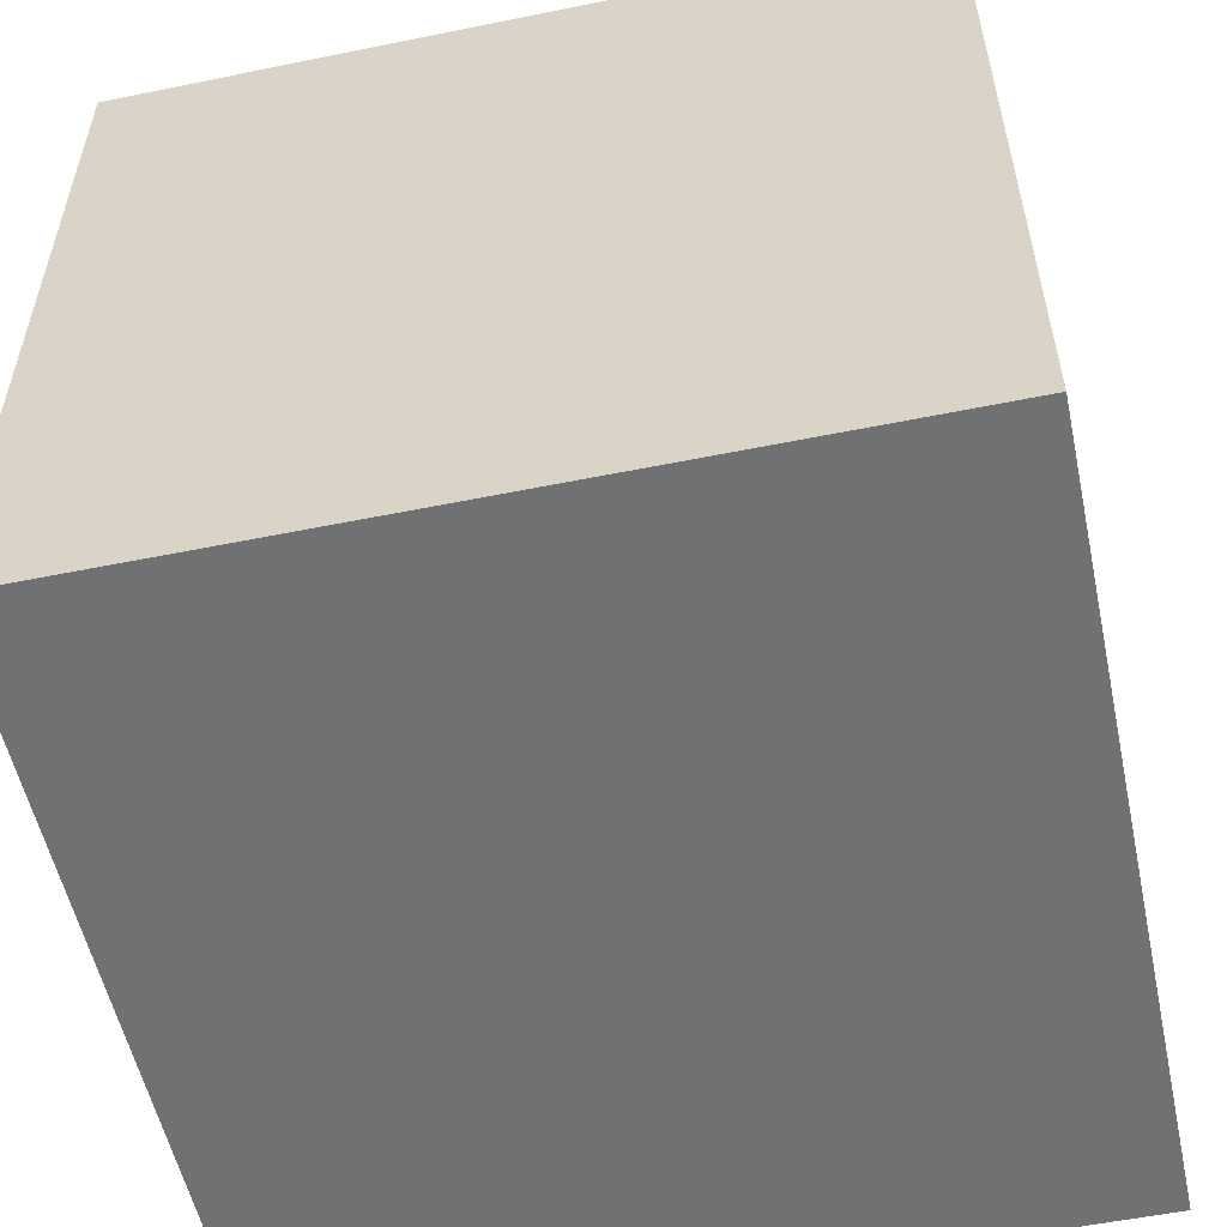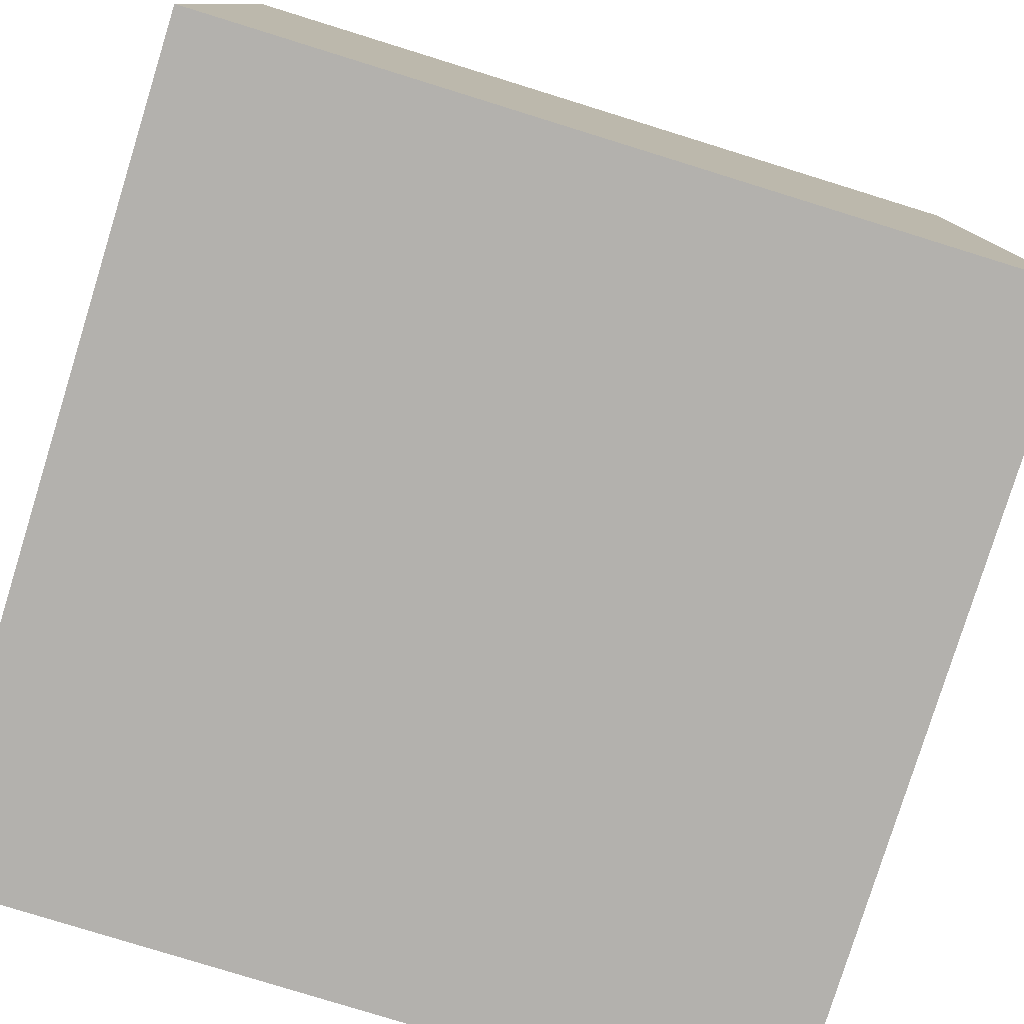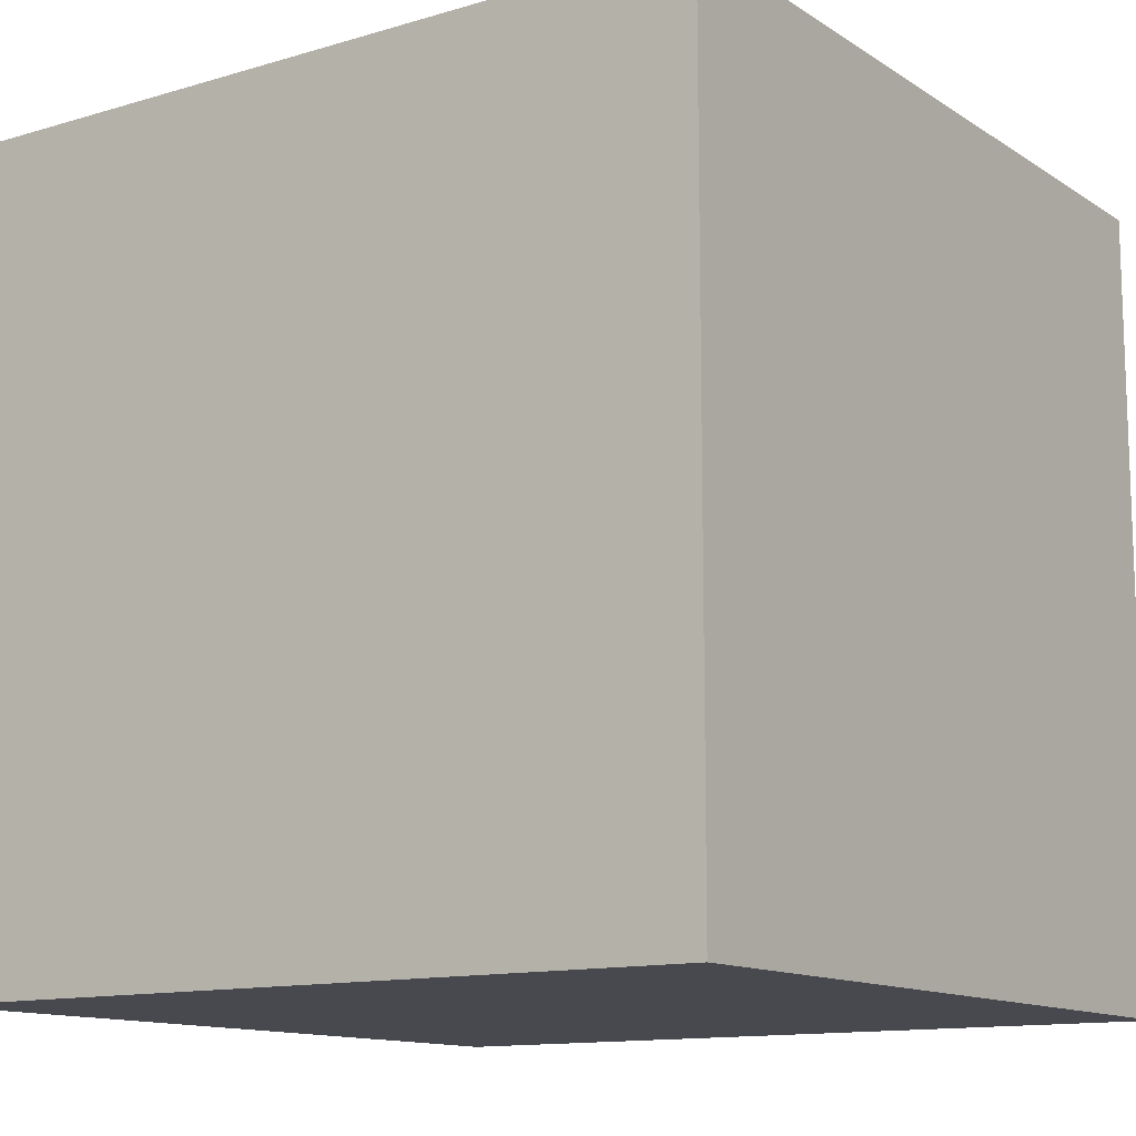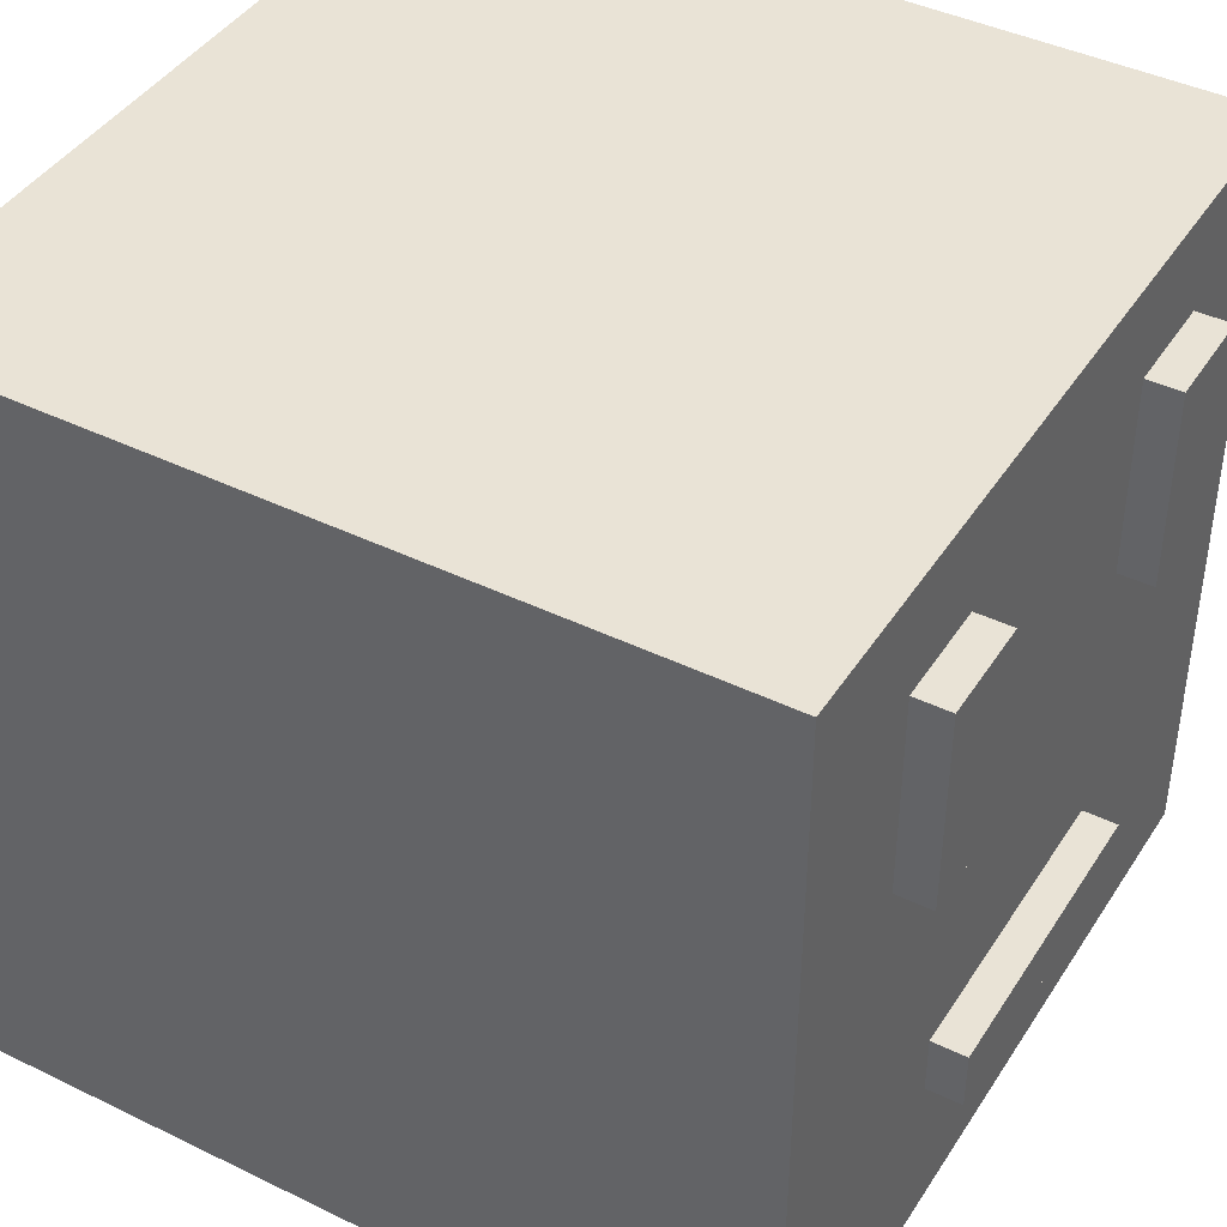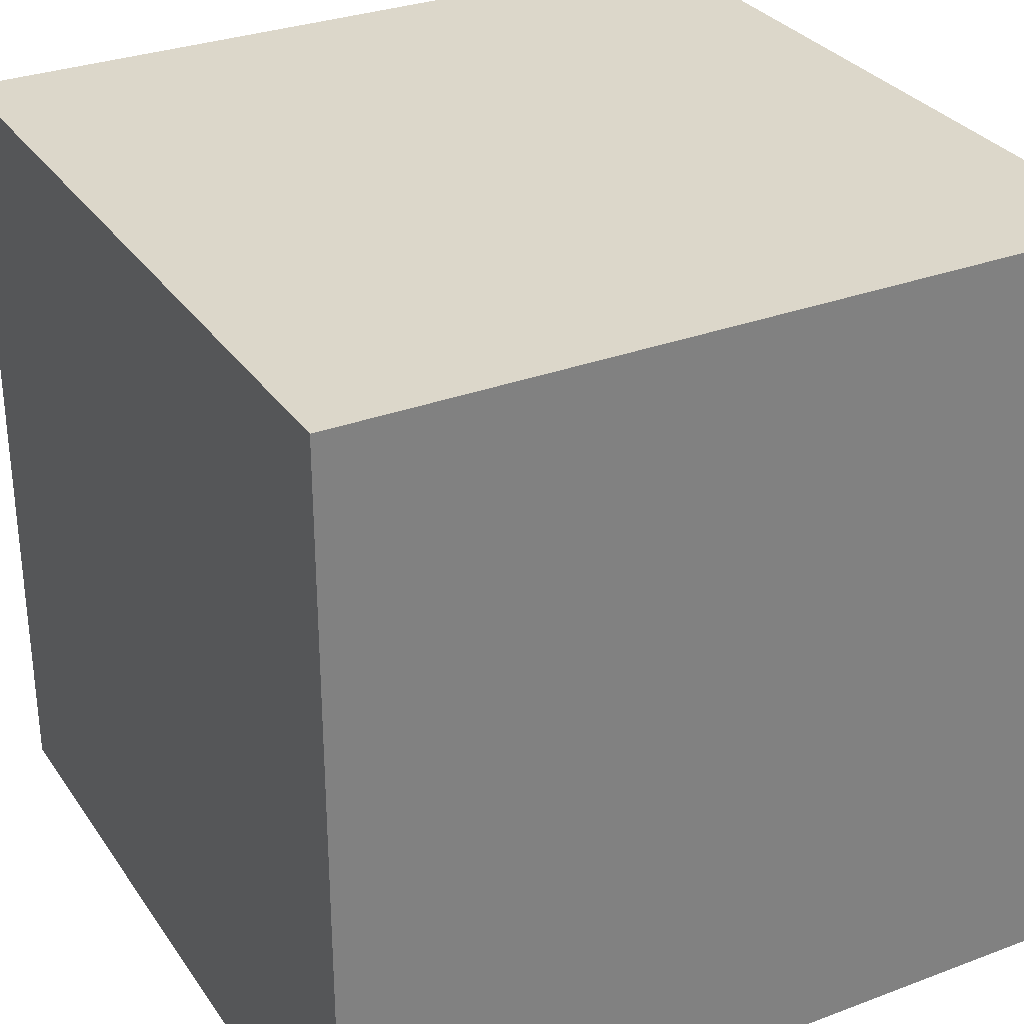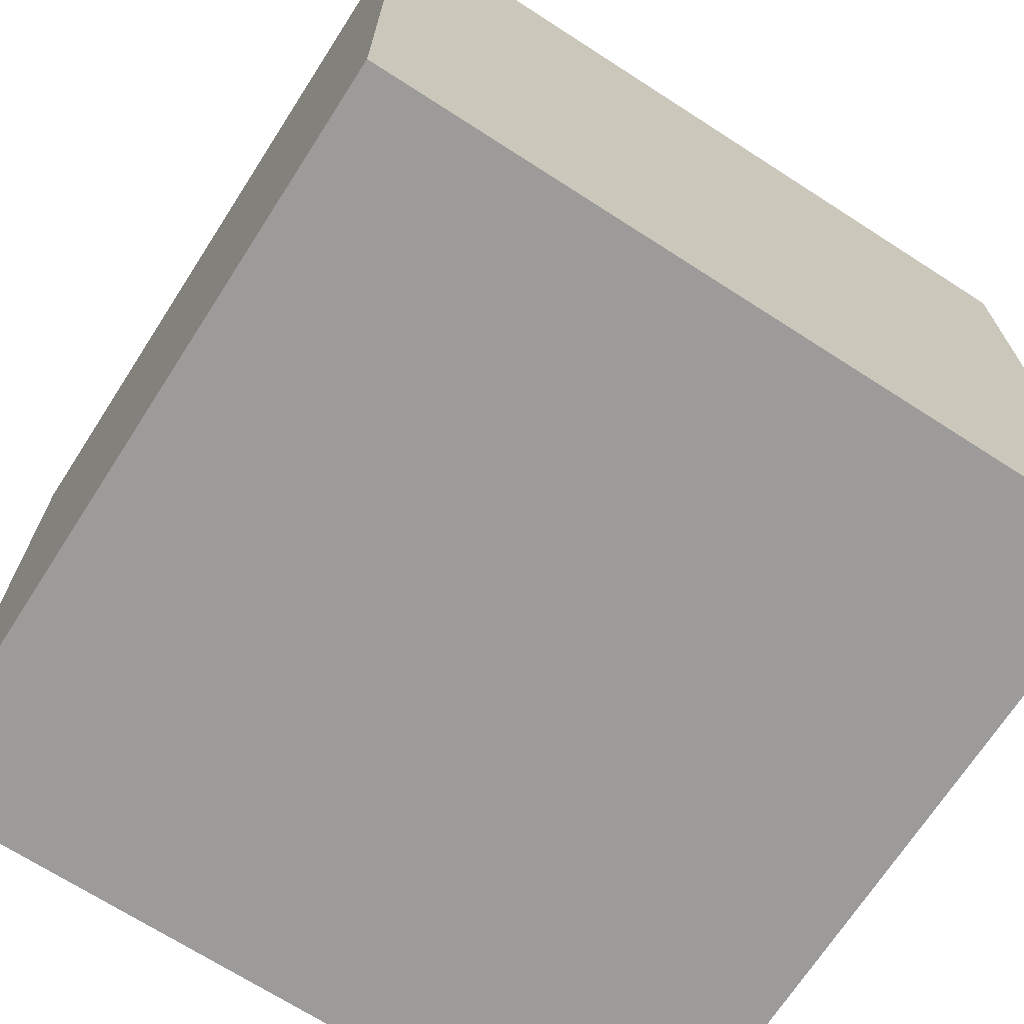
<metadata>
{"format":"obj","ext":"obj","renderer":"f3d","projection":"perspective","resolution":1024,"background":"white","views":[{"elev":-55.1,"azim":-77.9,"up":"+Z"},{"elev":-79.3,"azim":-107.2,"up":"+Y"},{"elev":-12.6,"azim":124.7,"up":"+Z"},{"elev":42.3,"azim":-59.8,"up":"+Y"},{"elev":30.7,"azim":151.6,"up":"+Y"},{"elev":-69.7,"azim":-32.8,"up":"+Z"}]}
</metadata>
<code>
v  -20 0 20
v  -20 0 -20
v  20 0 -20
v  20 0 20
v  -20 40 20
v  20 40 20
v  20 40 -20
v  -20 40 -20
g Box001
f 1 2 3
f 3 4 1
f 5 6 7
f 7 8 5
f 1 4 6
f 6 5 1
f 4 3 7
f 7 6 4
f 3 2 8
f 8 7 3
f 2 1 5
f 5 8 2
v  -12.59 24.81 18.76
v  -12.59 34.81 18.76
v  -7.587 34.81 18.76
v  -7.587 24.81 18.76
v  -12.58 24.81 21.76
v  -7.583 24.81 21.76
v  -7.583 34.81 21.76
v  -12.58 34.81 21.76
g Box002
f 9 10 11
f 11 12 9
f 13 14 15
f 15 16 13
f 9 12 14
f 14 13 9
f 12 11 15
f 15 14 12
f 11 10 16
f 16 15 11
f 10 9 13
f 13 16 10
v  12.66 24.94 18.73
v  12.66 34.94 18.73
v  7.663 34.94 18.74
v  7.663 24.94 18.74
v  12.67 24.94 21.73
v  7.667 24.94 21.74
v  7.667 34.94 21.74
v  12.67 34.94 21.73
g Box003
f 19 18 17
f 17 20 19
f 23 22 21
f 21 24 23
f 22 20 17
f 17 21 22
f 23 19 20
f 20 22 23
f 24 18 19
f 19 23 24
f 21 17 18
f 18 24 21
v  -7.474 8.29 18.76
v  -7.474 11.29 18.76
v  7.526 11.29 18.74
v  7.526 8.29 18.74
v  -7.47 8.29 21.76
v  7.53 8.29 21.74
v  7.53 11.29 21.74
v  -7.47 11.29 21.76
g Box004
f 25 26 27
f 27 28 25
f 29 30 31
f 31 32 29
f 25 28 30
f 30 29 25
f 28 27 31
f 31 30 28
f 27 26 32
f 32 31 27
f 26 25 29
f 29 32 26

</code>
